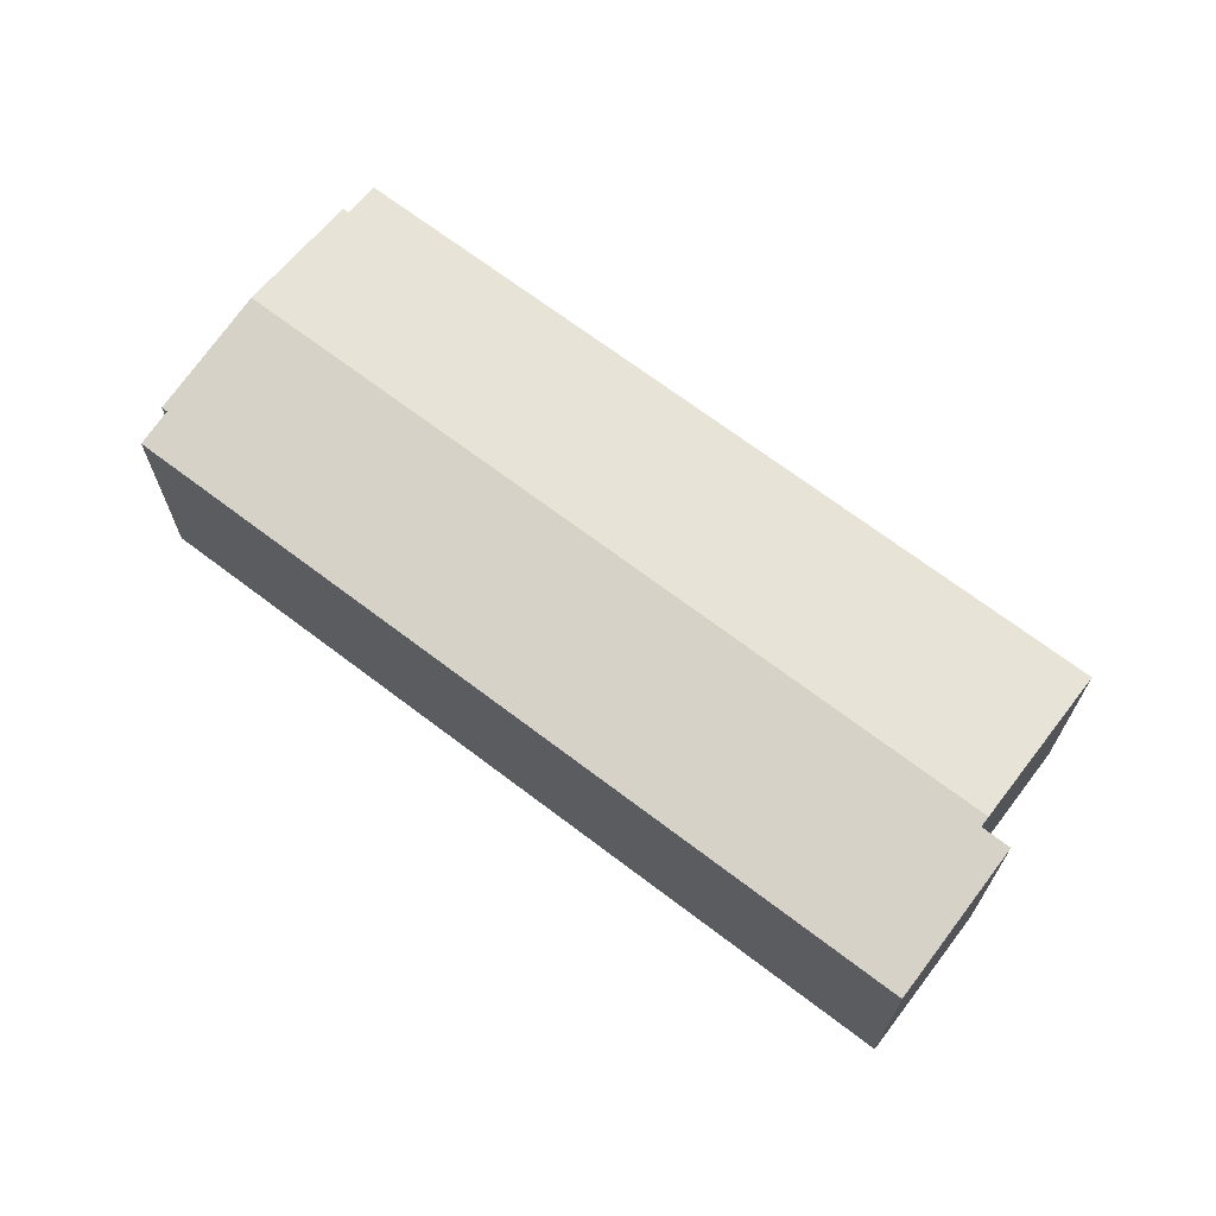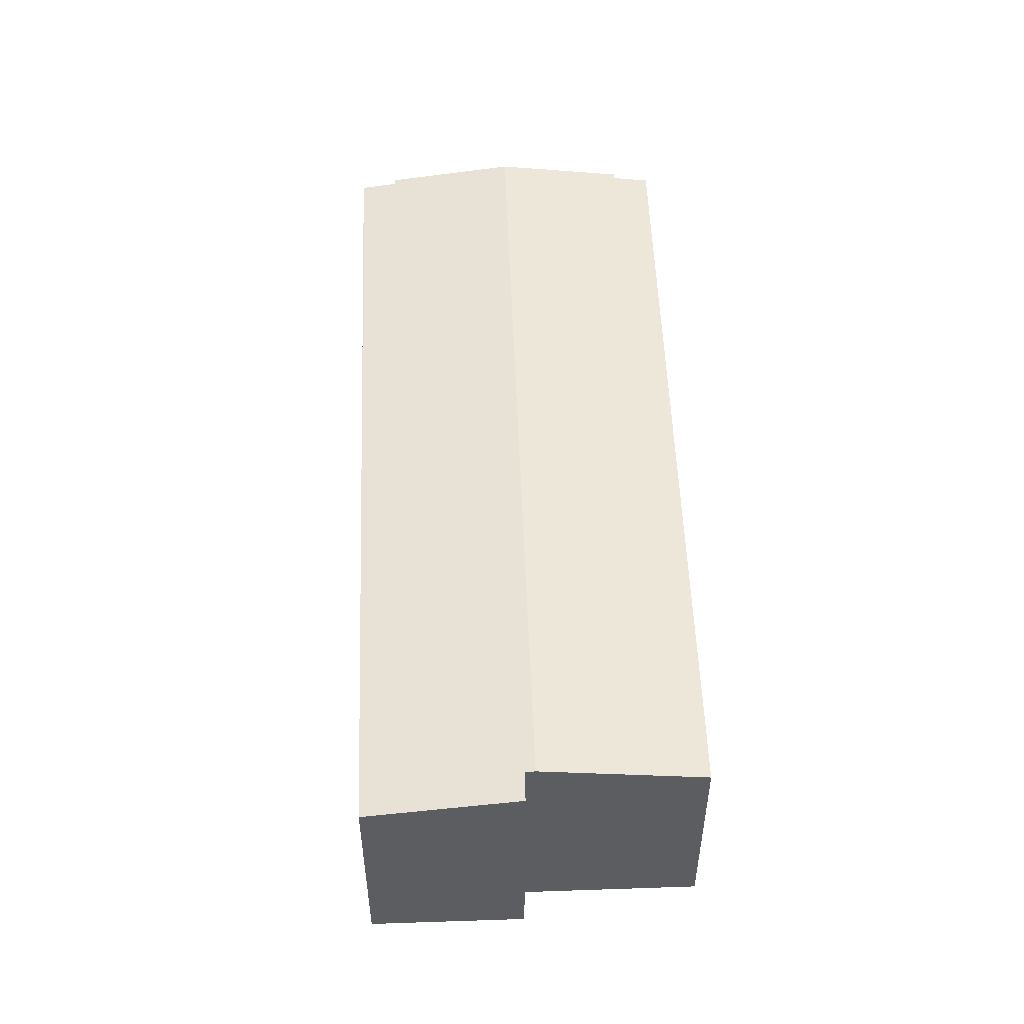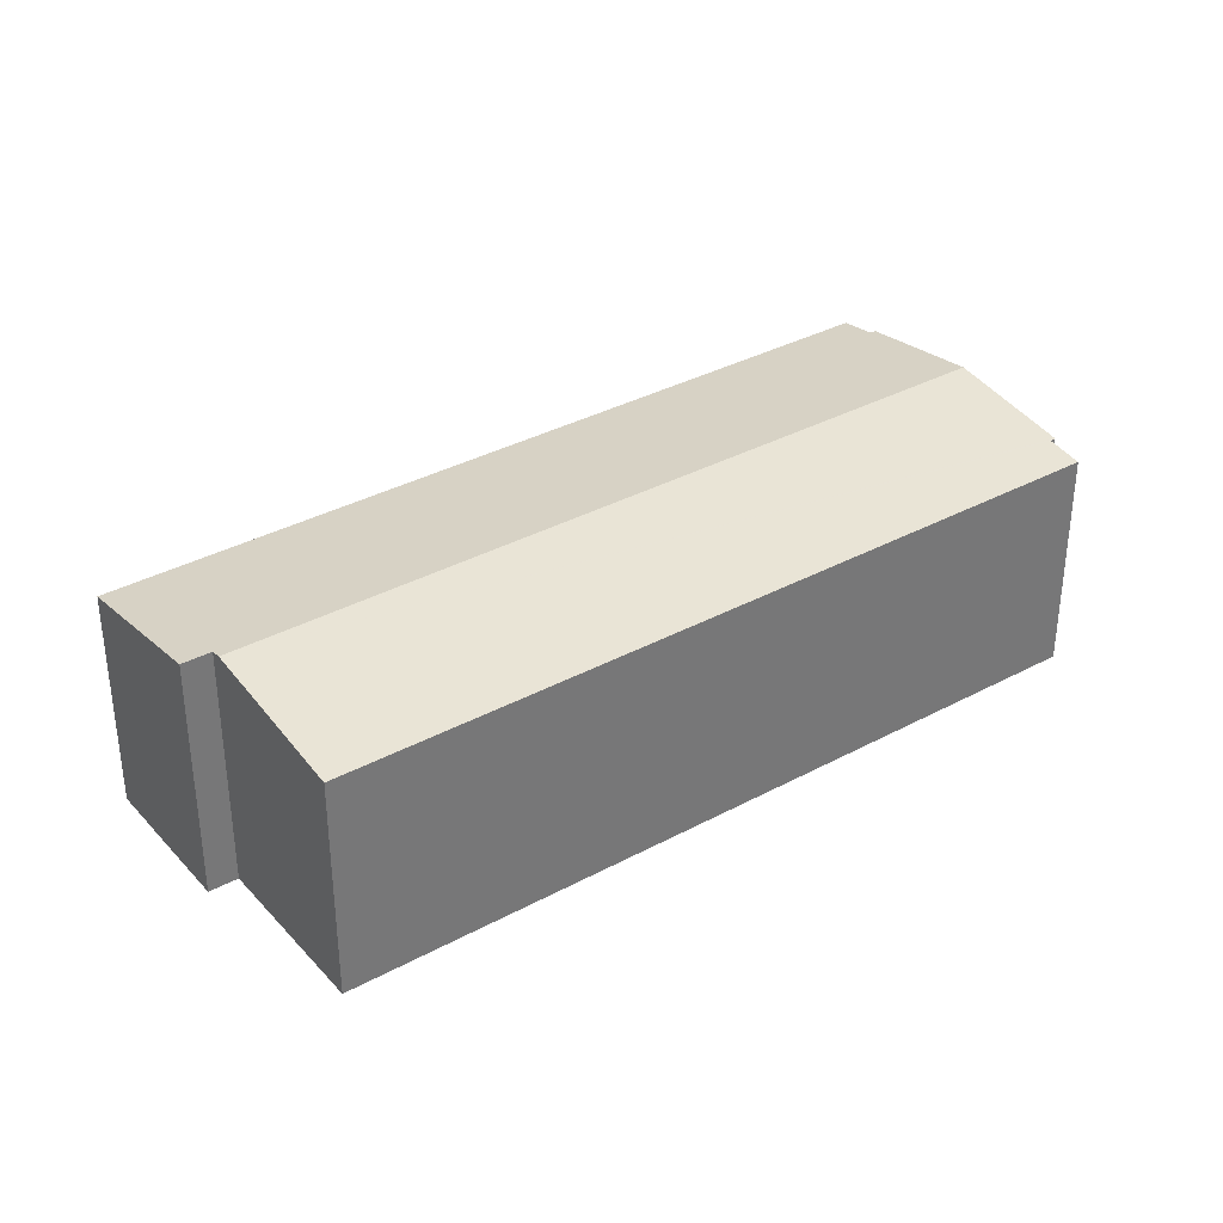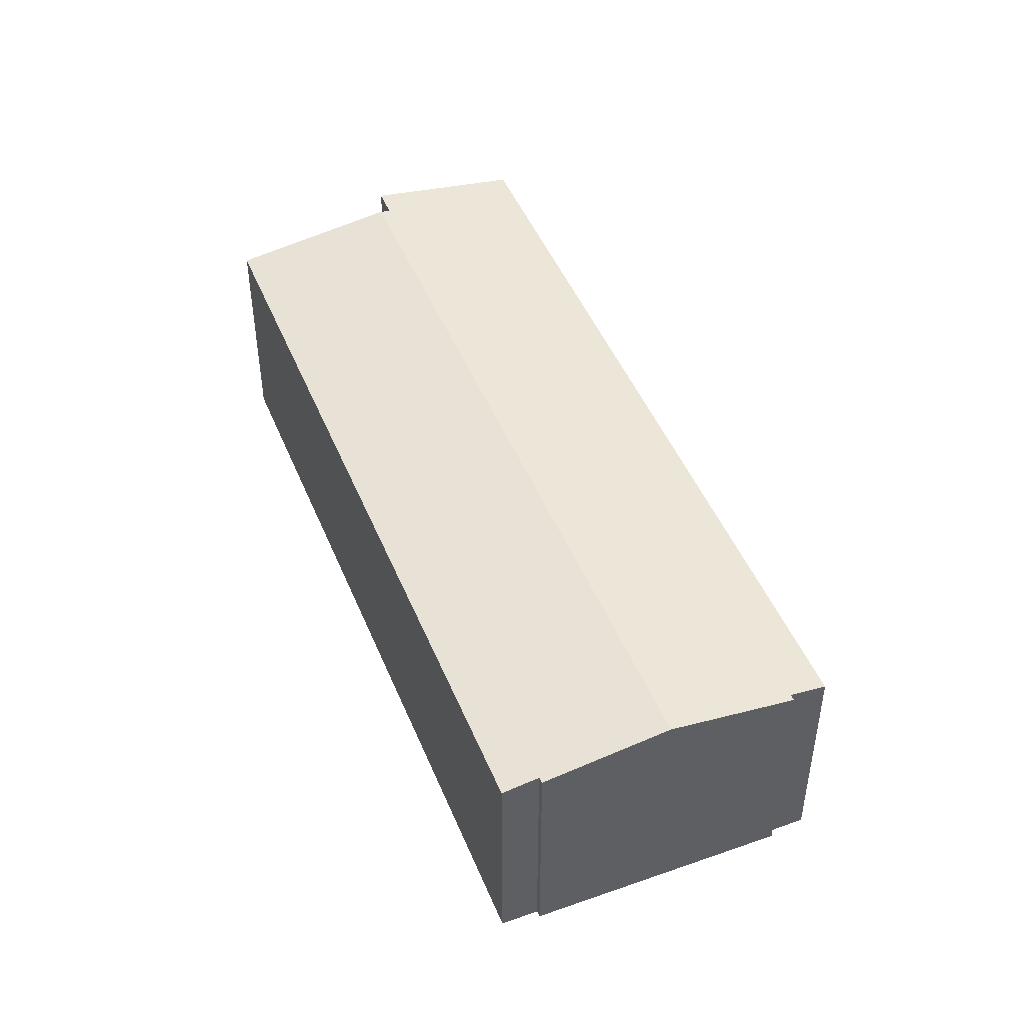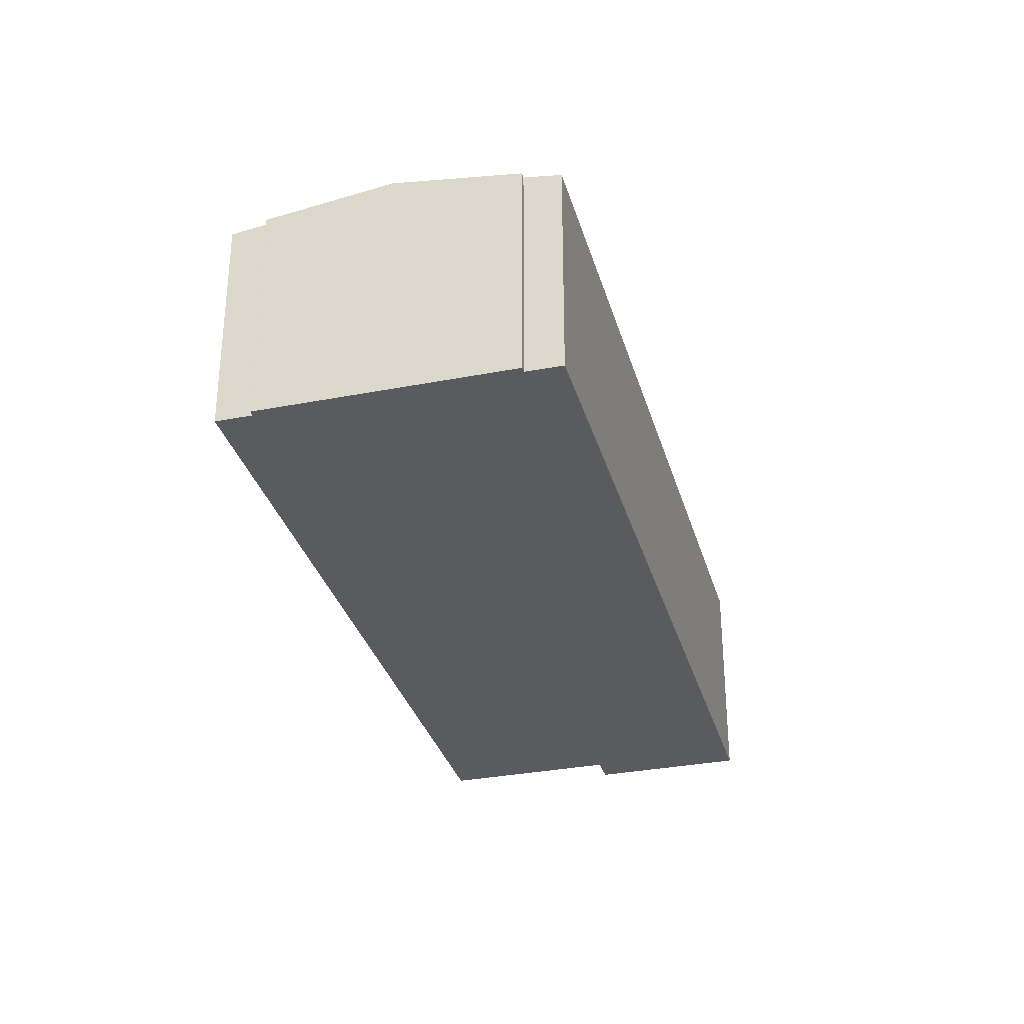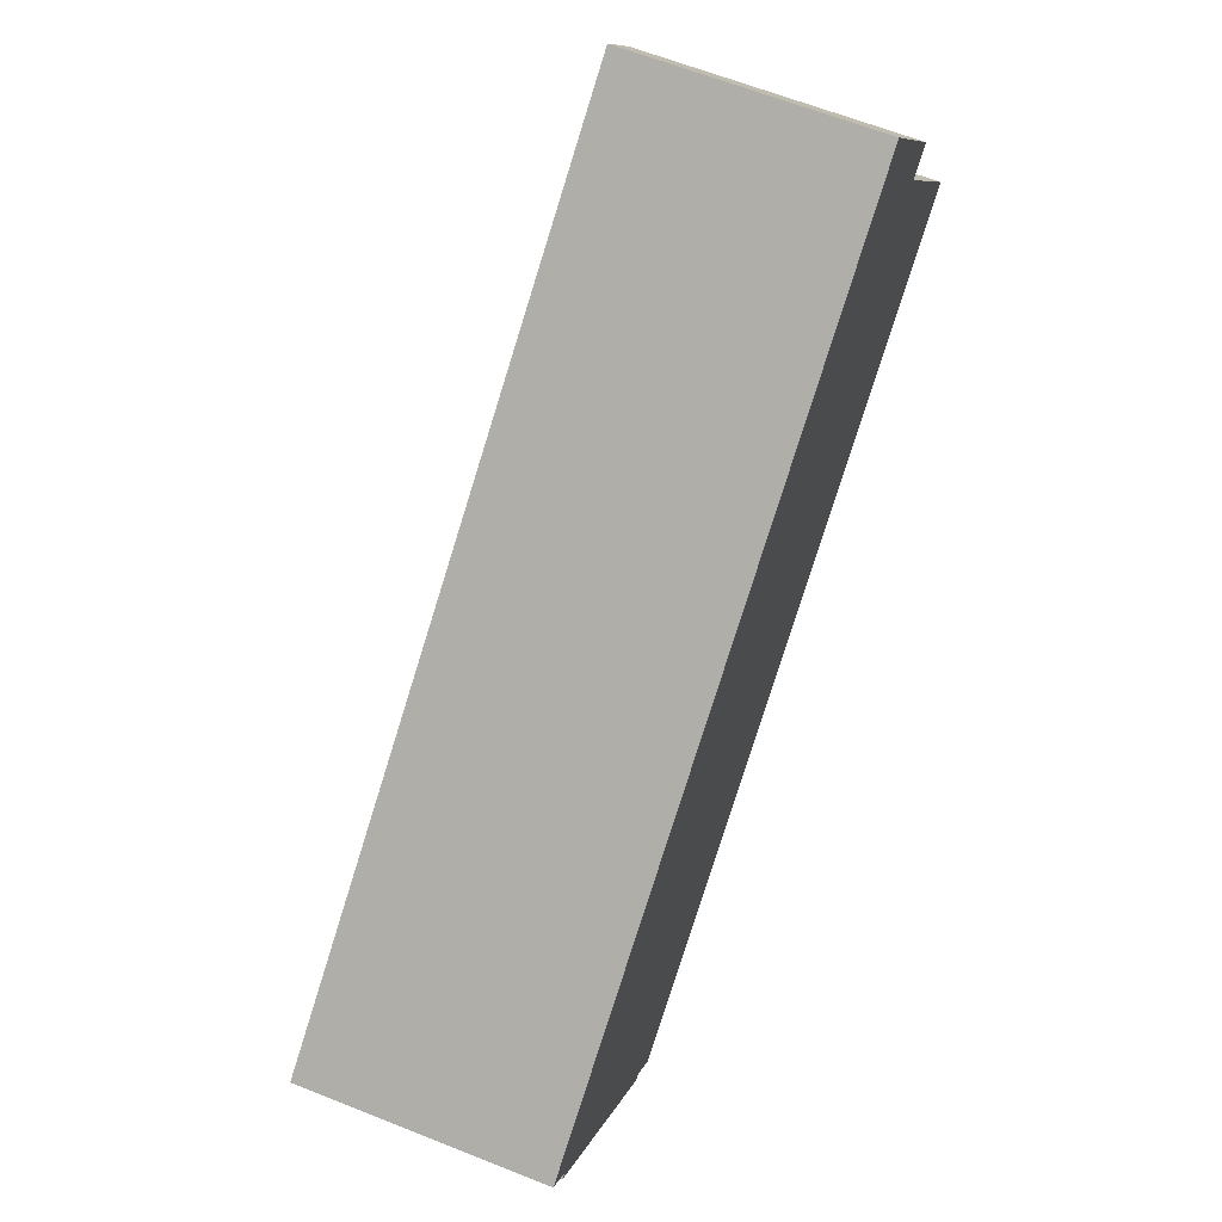
<metadata>
{"format":"obj","ext":"obj","renderer":"f3d","projection":"perspective","resolution":1024,"background":"white","views":[{"elev":69.2,"azim":-0.5,"up":"+Y"},{"elev":52.8,"azim":50.1,"up":"+Y"},{"elev":35.1,"azim":106.5,"up":"+Y"},{"elev":47.2,"azim":-149.5,"up":"+Y"},{"elev":-32.4,"azim":-112.6,"up":"+Y"},{"elev":62.5,"azim":-67.9,"up":"+Z"}]}
</metadata>
<code>
v  29.51 9.802 14.45
v  6.999 9.116 -9.458
v  3.858 9.802 -5.405
v  7.009 9.114 -9.47
v  7.21 9.112 -9.33
v  8.115 8.914 -10.5
v  14.23 8.915 -5.765
v  15.86 8.915 -4.501
v  25.79 8.915 3.193
v  27.44 8.915 4.465
v  29.94 9.707 13.88
v  33.56 8.916 9.211
v  33.51 8.928 9.286
v  33.35 8.961 9.48
v  26.39 8.915 20.42
v  29.25 9.746 14.78
v  22.73 8.915 17.59
v  30.19 9.745 15.52
v  0.895 9.113 -1.183
v  0.705 9.113 -1.336
v  0 8.914 5.458e-16
v  2.668 8.914 2.064
v  5.252 8.914 4.064
v  7.517 8.914 5.816
v  10.1 8.914 7.812
v  15.26 8.914 11.81
v  17.83 8.915 13.8
v  20.09 8.915 15.55
v  0.705 8.181e-17 -1.336
v  0.895 7.244e-17 -1.183
v  0 0 0
v  2.668 -1.264e-16 2.064
v  5.252 -2.488e-16 4.064
v  7.517 -3.561e-16 5.816
v  10.1 -4.783e-16 7.812
v  15.26 -7.23e-16 11.81
v  17.83 -8.448e-16 13.8
v  20.09 -9.52e-16 15.55
v  22.73 -1.077e-15 17.59
v  26.39 -1.25e-15 20.42
v  7.21 5.713e-16 -9.33
v  8.115 6.429e-16 -10.5
v  3.858 3.31e-16 -5.405
v  6.999 5.791e-16 -9.458
v  7.009 5.799e-16 -9.47
v  30.19 -9.502e-16 15.52
v  29.25 -9.048e-16 14.78
v  33.56 -5.64e-16 9.211
v  29.94 -8.502e-16 13.88
v  29.51 -8.846e-16 14.45
v  33.51 -5.686e-16 9.286
v  33.35 -5.805e-16 9.48
v  27.44 -2.734e-16 4.465
v  25.79 -1.955e-16 3.193
v  15.86 2.756e-16 -4.501
v  14.23 3.53e-16 -5.765
g defaultobject
f 1 2 3
f 2 1 4
f 4 1 5
f 5 1 6
f 6 1 7
f 7 1 8
f 8 1 9
f 9 1 10
f 10 1 11
f 10 11 12
f 12 11 13
f 13 11 14
f 15 16 17
f 16 15 18
f 19 3 20
f 3 19 1
f 1 19 21
f 1 21 22
f 1 22 23
f 1 23 24
f 1 24 25
f 1 25 26
f 1 26 27
f 1 27 28
f 1 28 17
f 1 17 16
f 29 19 20
f 19 29 30
f 31 22 21
f 22 31 23
f 23 31 32
f 23 32 24
f 24 32 33
f 24 33 25
f 25 33 34
f 25 34 26
f 26 34 35
f 26 35 36
f 26 36 27
f 27 36 28
f 28 36 37
f 28 37 17
f 17 37 38
f 17 38 15
f 15 38 39
f 15 39 40
f 30 21 19
f 21 30 31
f 6 41 5
f 41 6 42
f 3 29 20
f 29 3 2
f 29 2 43
f 43 2 44
f 4 44 2
f 44 4 45
f 15 46 18
f 46 15 40
f 47 1 16
f 1 47 11
f 11 47 14
f 14 47 13
f 13 47 12
f 12 47 48
f 48 47 49
f 49 47 50
f 48 49 51
f 51 49 52
f 18 47 16
f 47 18 46
f 48 10 12
f 10 48 53
f 10 53 9
f 9 53 8
f 8 53 54
f 8 54 55
f 8 55 7
f 7 55 6
f 6 55 56
f 6 56 42
f 5 45 4
f 45 5 41
f 56 41 42
f 41 56 43
f 43 56 29
f 29 56 30
f 30 56 31
f 31 56 32
f 32 56 33
f 33 56 55
f 33 55 34
f 34 55 54
f 34 54 35
f 35 54 36
f 36 54 37
f 37 54 53
f 37 53 38
f 38 53 48
f 38 48 39
f 39 48 47
f 39 47 40
f 47 48 51
f 47 51 49
f 49 51 52
f 47 49 50
f 40 47 46
f 41 44 45
f 44 41 43

</code>
